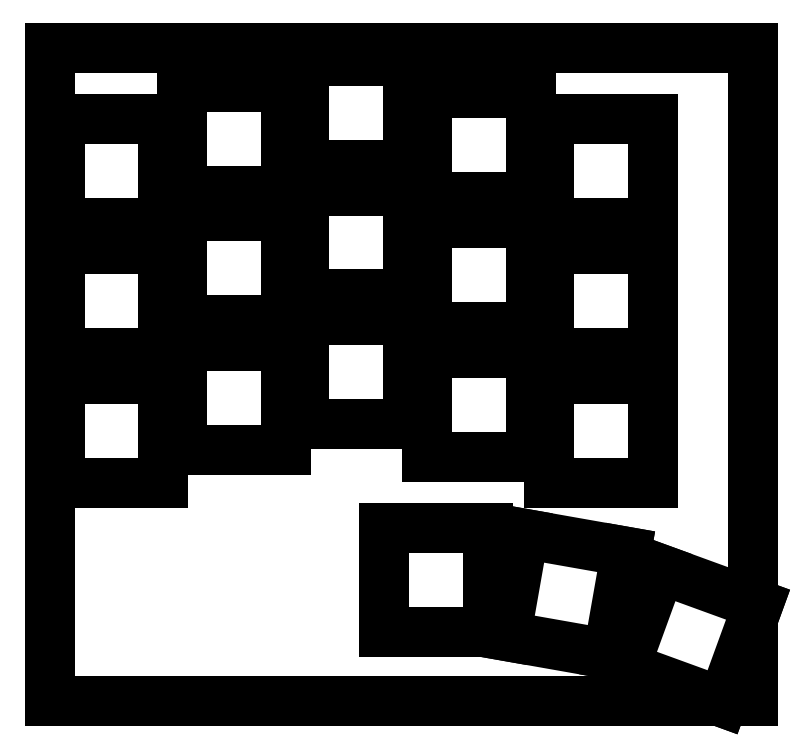
<metadata>
{"format":"dxf","ext":"dxf","renderer":"ezdxf+matplotlib","layout":"modelspace","background":"white","min_lineweight":24,"dpi":150}
</metadata>
<code>
0
SECTION
2
ENTITIES
0
LINE
8
0
10
50.75
20
-11.38
11
64.75
21
-11.38
0
LINE
8
0
10
50.75
20
-25.38
11
64.75
21
-25.38
0
LINE
8
0
10
50.75
20
-11.38
11
50.75
21
-25.38
0
LINE
8
0
10
64.75
20
-11.38
11
64.75
21
-25.38
0
LINE
8
0
10
34.25
20
-14.88
11
48.25
21
-14.88
0
LINE
8
0
10
34.25
20
-28.88
11
48.25
21
-28.88
0
LINE
8
0
10
34.25
20
-14.88
11
34.25
21
-28.88
0
LINE
8
0
10
48.25
20
-14.88
11
48.25
21
-28.88
0
LINE
8
0
10
67.25
20
-15.75
11
81.25
21
-15.75
0
LINE
8
0
10
67.25
20
-29.75
11
81.25
21
-29.75
0
LINE
8
0
10
67.25
20
-15.75
11
67.25
21
-29.75
0
LINE
8
0
10
81.25
20
-15.75
11
81.25
21
-29.75
0
LINE
8
0
10
17.75
20
-19.25
11
31.75
21
-19.25
0
LINE
8
0
10
17.75
20
-33.25
11
31.75
21
-33.25
0
LINE
8
0
10
17.75
20
-19.25
11
17.75
21
-33.25
0
LINE
8
0
10
31.75
20
-19.25
11
31.75
21
-33.25
0
LINE
8
0
10
83.75
20
-19.25
11
97.75
21
-19.25
0
LINE
8
0
10
83.75
20
-33.25
11
97.75
21
-33.25
0
LINE
8
0
10
83.75
20
-19.25
11
83.75
21
-33.25
0
LINE
8
0
10
97.75
20
-19.25
11
97.75
21
-33.25
0
LINE
8
0
10
50.75
20
-28.88
11
64.75
21
-28.88
0
LINE
8
0
10
50.75
20
-42.88
11
64.75
21
-42.88
0
LINE
8
0
10
50.75
20
-28.88
11
50.75
21
-42.88
0
LINE
8
0
10
64.75
20
-28.88
11
64.75
21
-42.88
0
LINE
8
0
10
34.25
20
-32.38
11
48.25
21
-32.38
0
LINE
8
0
10
34.25
20
-46.38
11
48.25
21
-46.38
0
LINE
8
0
10
34.25
20
-32.38
11
34.25
21
-46.38
0
LINE
8
0
10
48.25
20
-32.38
11
48.25
21
-46.38
0
LINE
8
0
10
67.25
20
-33.25
11
81.25
21
-33.25
0
LINE
8
0
10
67.25
20
-47.25
11
81.25
21
-47.25
0
LINE
8
0
10
67.25
20
-33.25
11
67.25
21
-47.25
0
LINE
8
0
10
81.25
20
-33.25
11
81.25
21
-47.25
0
LINE
8
0
10
17.75
20
-36.75
11
31.75
21
-36.75
0
LINE
8
0
10
17.75
20
-50.75
11
31.75
21
-50.75
0
LINE
8
0
10
17.75
20
-36.75
11
17.75
21
-50.75
0
LINE
8
0
10
31.75
20
-36.75
11
31.75
21
-50.75
0
LINE
8
0
10
83.75
20
-36.75
11
97.75
21
-36.75
0
LINE
8
0
10
83.75
20
-50.75
11
97.75
21
-50.75
0
LINE
8
0
10
83.75
20
-36.75
11
83.75
21
-50.75
0
LINE
8
0
10
97.75
20
-36.75
11
97.75
21
-50.75
0
LINE
8
0
10
50.75
20
-46.38
11
64.75
21
-46.38
0
LINE
8
0
10
50.75
20
-60.38
11
64.75
21
-60.38
0
LINE
8
0
10
50.75
20
-46.38
11
50.75
21
-60.38
0
LINE
8
0
10
64.75
20
-46.38
11
64.75
21
-60.38
0
LINE
8
0
10
34.25
20
-49.88
11
48.25
21
-49.88
0
LINE
8
0
10
34.25
20
-63.88
11
48.25
21
-63.88
0
LINE
8
0
10
34.25
20
-49.88
11
34.25
21
-63.88
0
LINE
8
0
10
48.25
20
-49.88
11
48.25
21
-63.88
0
LINE
8
0
10
67.25
20
-50.75
11
81.25
21
-50.75
0
LINE
8
0
10
67.25
20
-64.75
11
81.25
21
-64.75
0
LINE
8
0
10
67.25
20
-50.75
11
67.25
21
-64.75
0
LINE
8
0
10
81.25
20
-50.75
11
81.25
21
-64.75
0
LINE
8
0
10
17.75
20
-54.25
11
31.75
21
-54.25
0
LINE
8
0
10
17.75
20
-68.25
11
31.75
21
-68.25
0
LINE
8
0
10
17.75
20
-54.25
11
17.75
21
-68.25
0
LINE
8
0
10
31.75
20
-54.25
11
31.75
21
-68.25
0
LINE
8
0
10
83.75
20
-54.25
11
97.75
21
-54.25
0
LINE
8
0
10
83.75
20
-68.25
11
97.75
21
-68.25
0
LINE
8
0
10
83.75
20
-54.25
11
83.75
21
-68.25
0
LINE
8
0
10
97.75
20
-54.25
11
97.75
21
-68.25
0
LINE
8
0
10
61.48
20
-74.38
11
75.47
21
-74.38
0
LINE
8
0
10
61.48
20
-88.38
11
75.47
21
-88.38
0
LINE
8
0
10
61.48
20
-74.38
11
61.48
21
-88.38
0
LINE
8
0
10
75.47
20
-74.38
11
75.47
21
-88.38
0
LINE
8
0
10
80.34
20
-75.15
11
94.12
21
-77.58
0
LINE
8
0
10
77.91
20
-88.93
11
91.69
21
-91.37
0
LINE
8
0
10
80.34
20
-75.15
11
77.91
21
-88.93
0
LINE
8
0
10
94.12
20
-77.58
11
91.69
21
-91.37
0
LINE
8
0
10
98.76
20
-79.93
11
111.9
21
-84.72
0
LINE
8
0
10
93.97
20
-93.09
11
107.1
21
-97.87
0
LINE
8
0
10
98.76
20
-79.93
11
93.97
21
-93.09
0
LINE
8
0
10
111.9
20
-84.72
11
107.1
21
-97.87
0
LINE
8
0
10
16.5
20
-97.65
11
111.2
21
-97.65
0
LINE
8
0
10
16.5
20
-9.625
11
111.2
21
-9.625
0
LINE
8
0
10
16.5
20
-97.65
11
16.5
21
-9.625
0
LINE
8
0
10
111.2
20
-97.65
11
111.2
21
-9.625
0
ENDSEC
0
EOF

</code>
